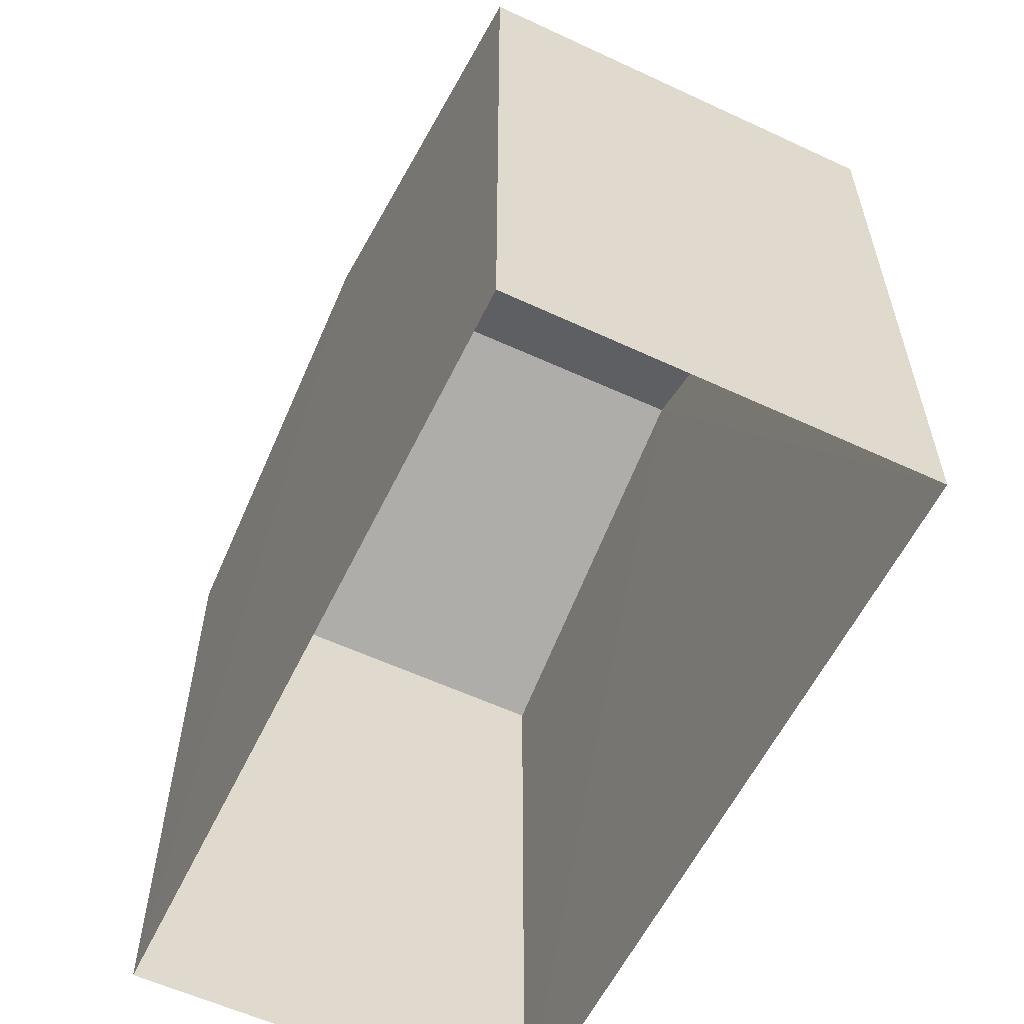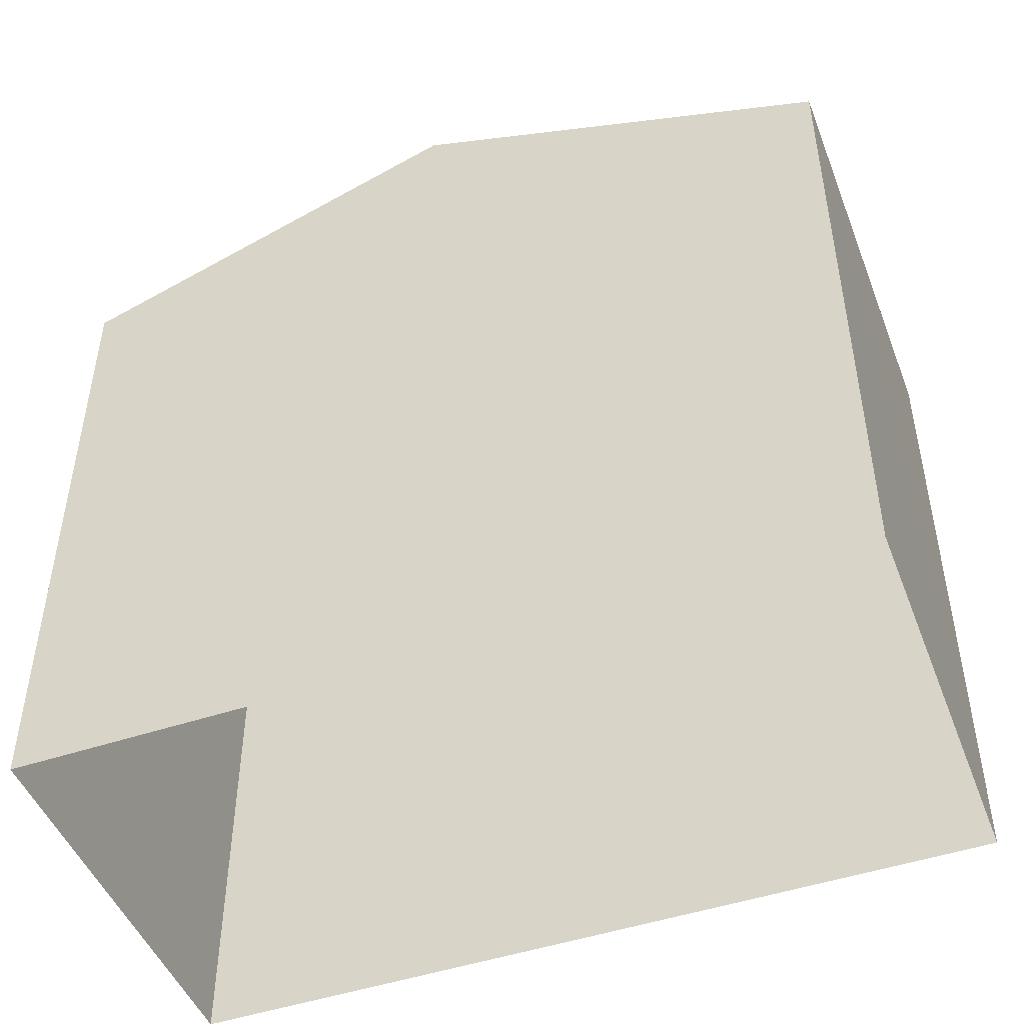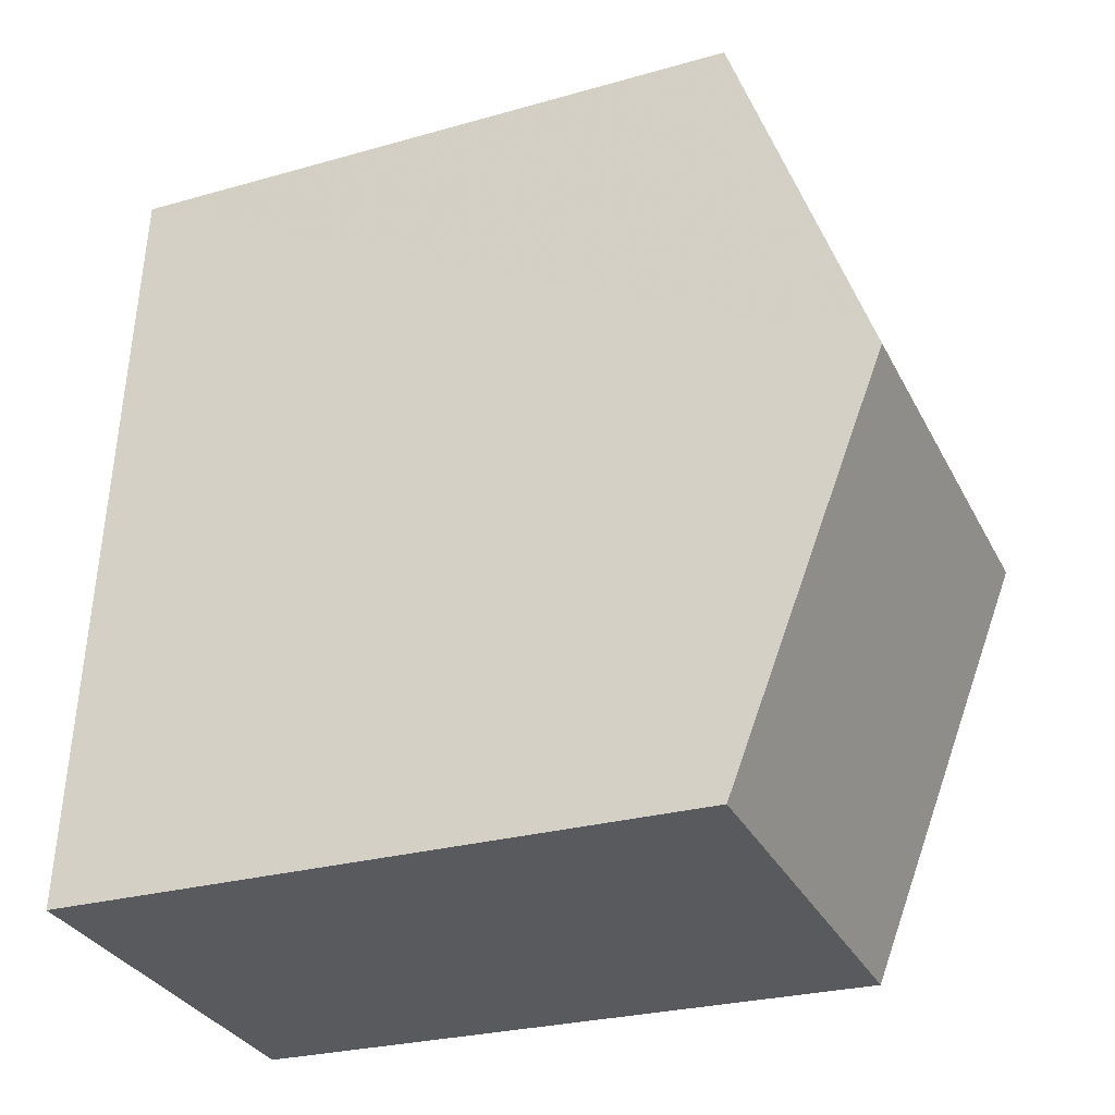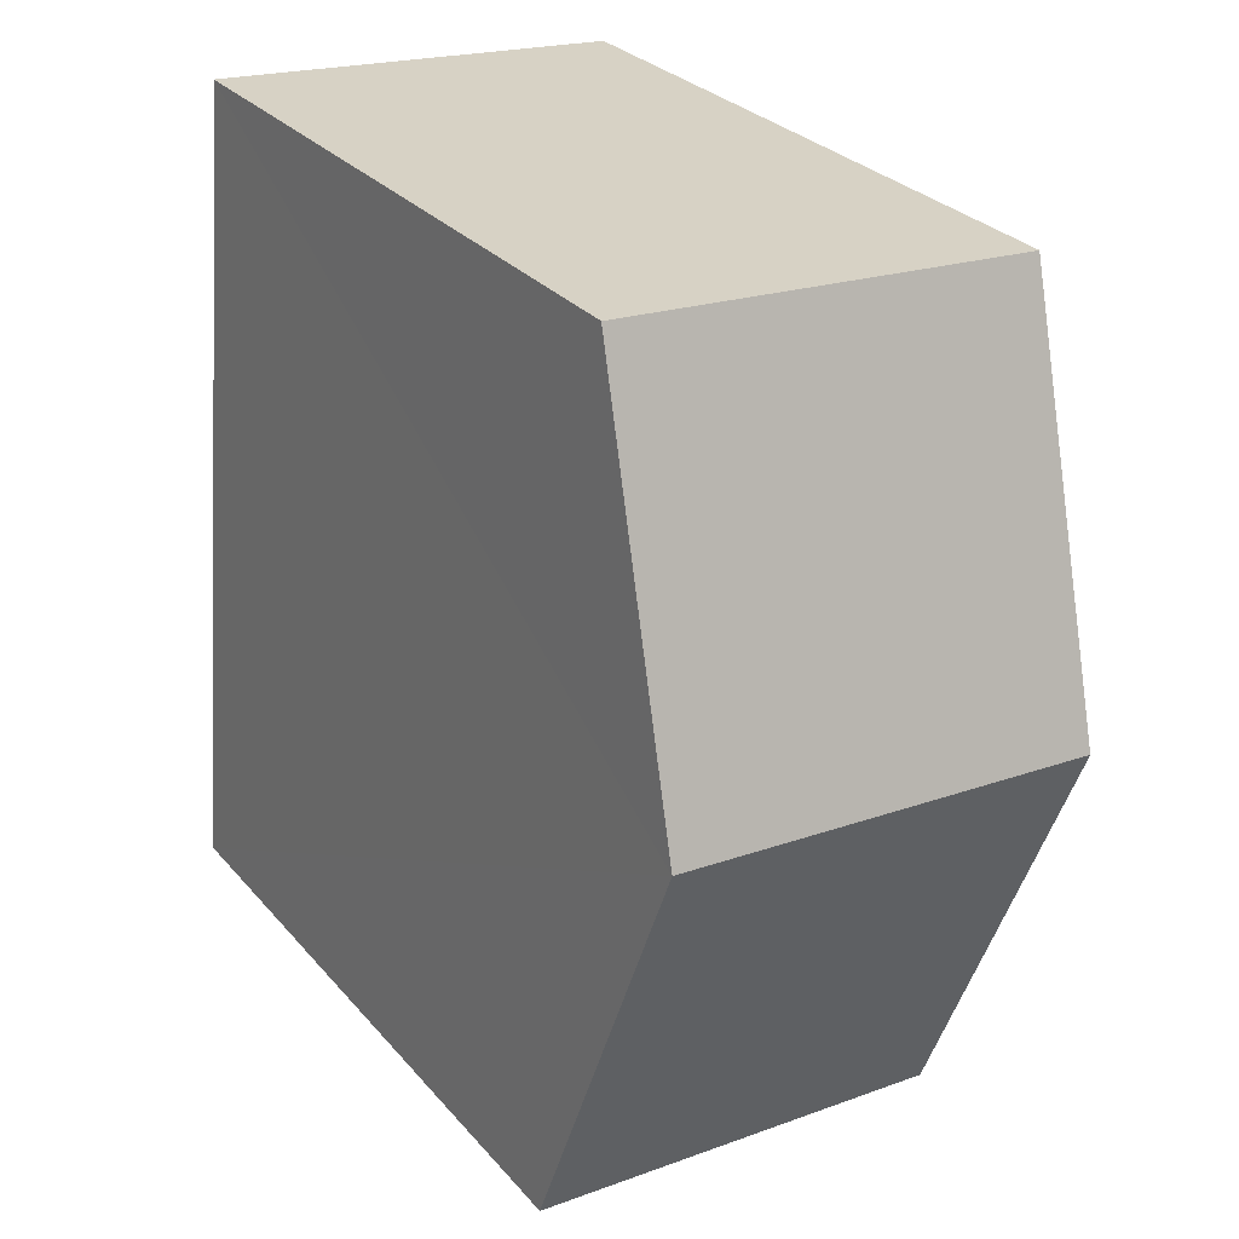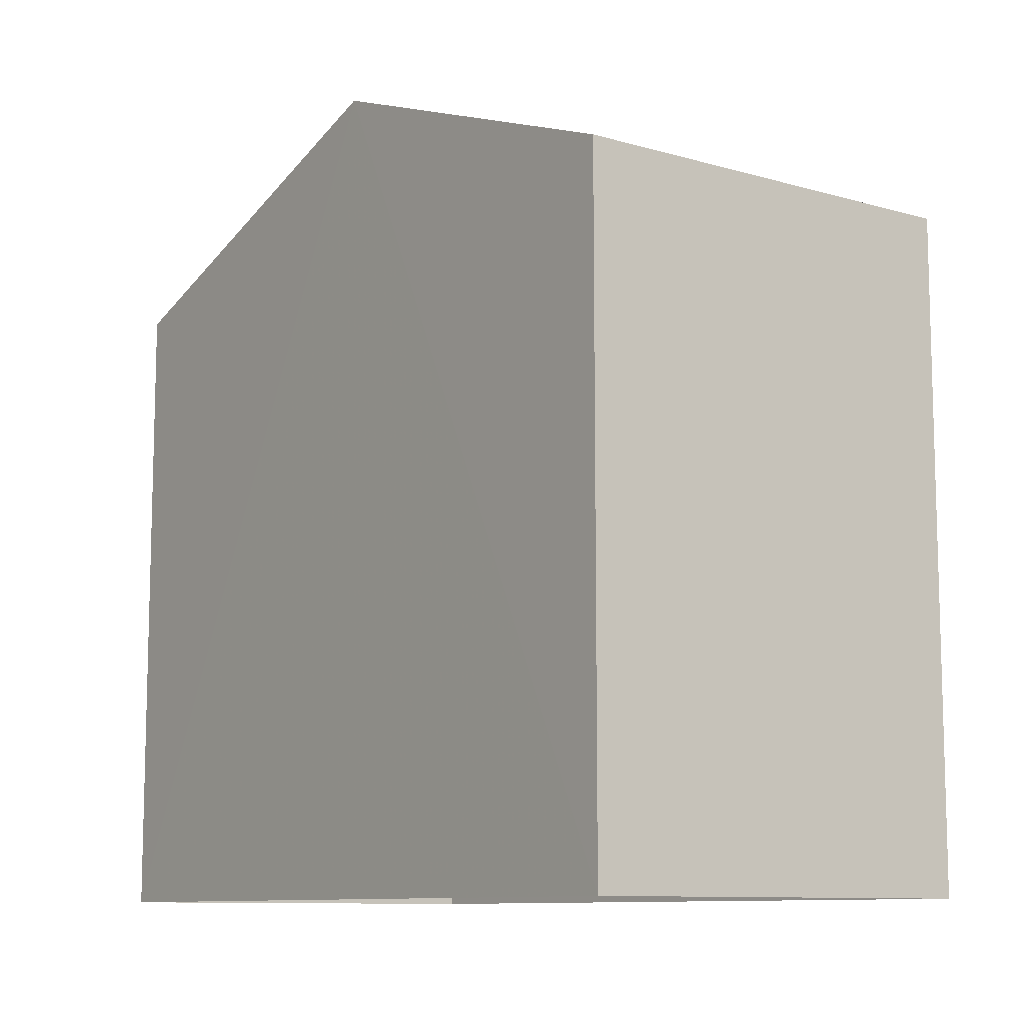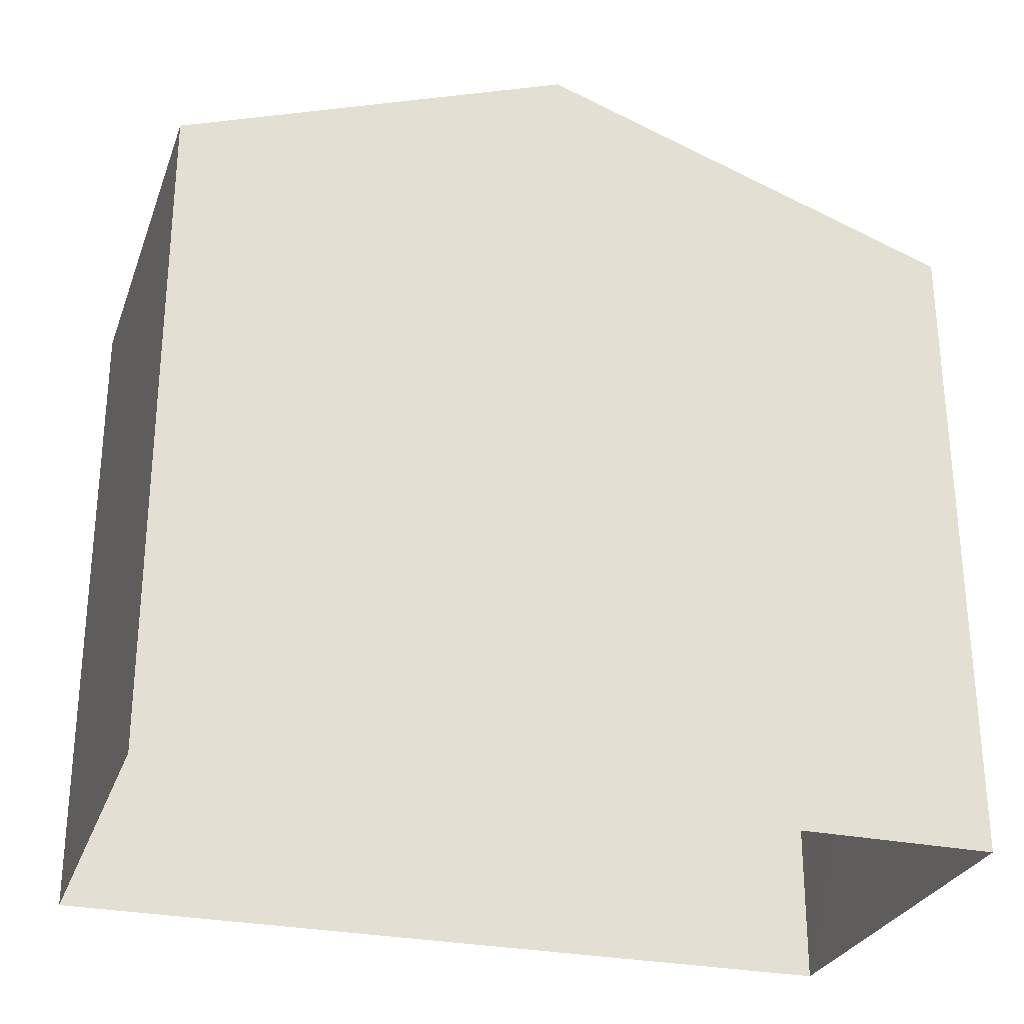
<metadata>
{"format":"obj","ext":"obj","renderer":"f3d","projection":"perspective","resolution":1024,"background":"white","views":[{"elev":-58.2,"azim":-30.3,"up":"+Z"},{"elev":-47.6,"azim":-74.0,"up":"+Z"},{"elev":-26.9,"azim":-66.2,"up":"+Y"},{"elev":29.4,"azim":-32.6,"up":"+Y"},{"elev":-10.0,"azim":139.1,"up":"+Z"},{"elev":-27.9,"azim":-112.2,"up":"+Z"}]}
</metadata>
<code>
v -3.739e+05 -1.034e+05 26.87
v -3.739e+05 -1.034e+05 26.87
v -3.739e+05 -1.034e+05 26.87
v -3.739e+05 -1.034e+05 26.87
v -3.739e+05 -1.034e+05 34
v -3.739e+05 -1.034e+05 34.01
v -3.739e+05 -1.034e+05 35.59
v -3.739e+05 -1.034e+05 35.59
v -3.739e+05 -1.034e+05 34.01
v -3.739e+05 -1.034e+05 34.01
f 1 2 3
f 4 1 3
f 5 6 7
f 8 5 7
f 7 9 8
f 7 10 9
f 10 4 3
f 9 10 3
f 6 2 1
f 6 5 2
f 9 3 8
f 3 2 8
f 2 5 8
f 6 1 7
f 1 4 7
f 4 10 7

</code>
